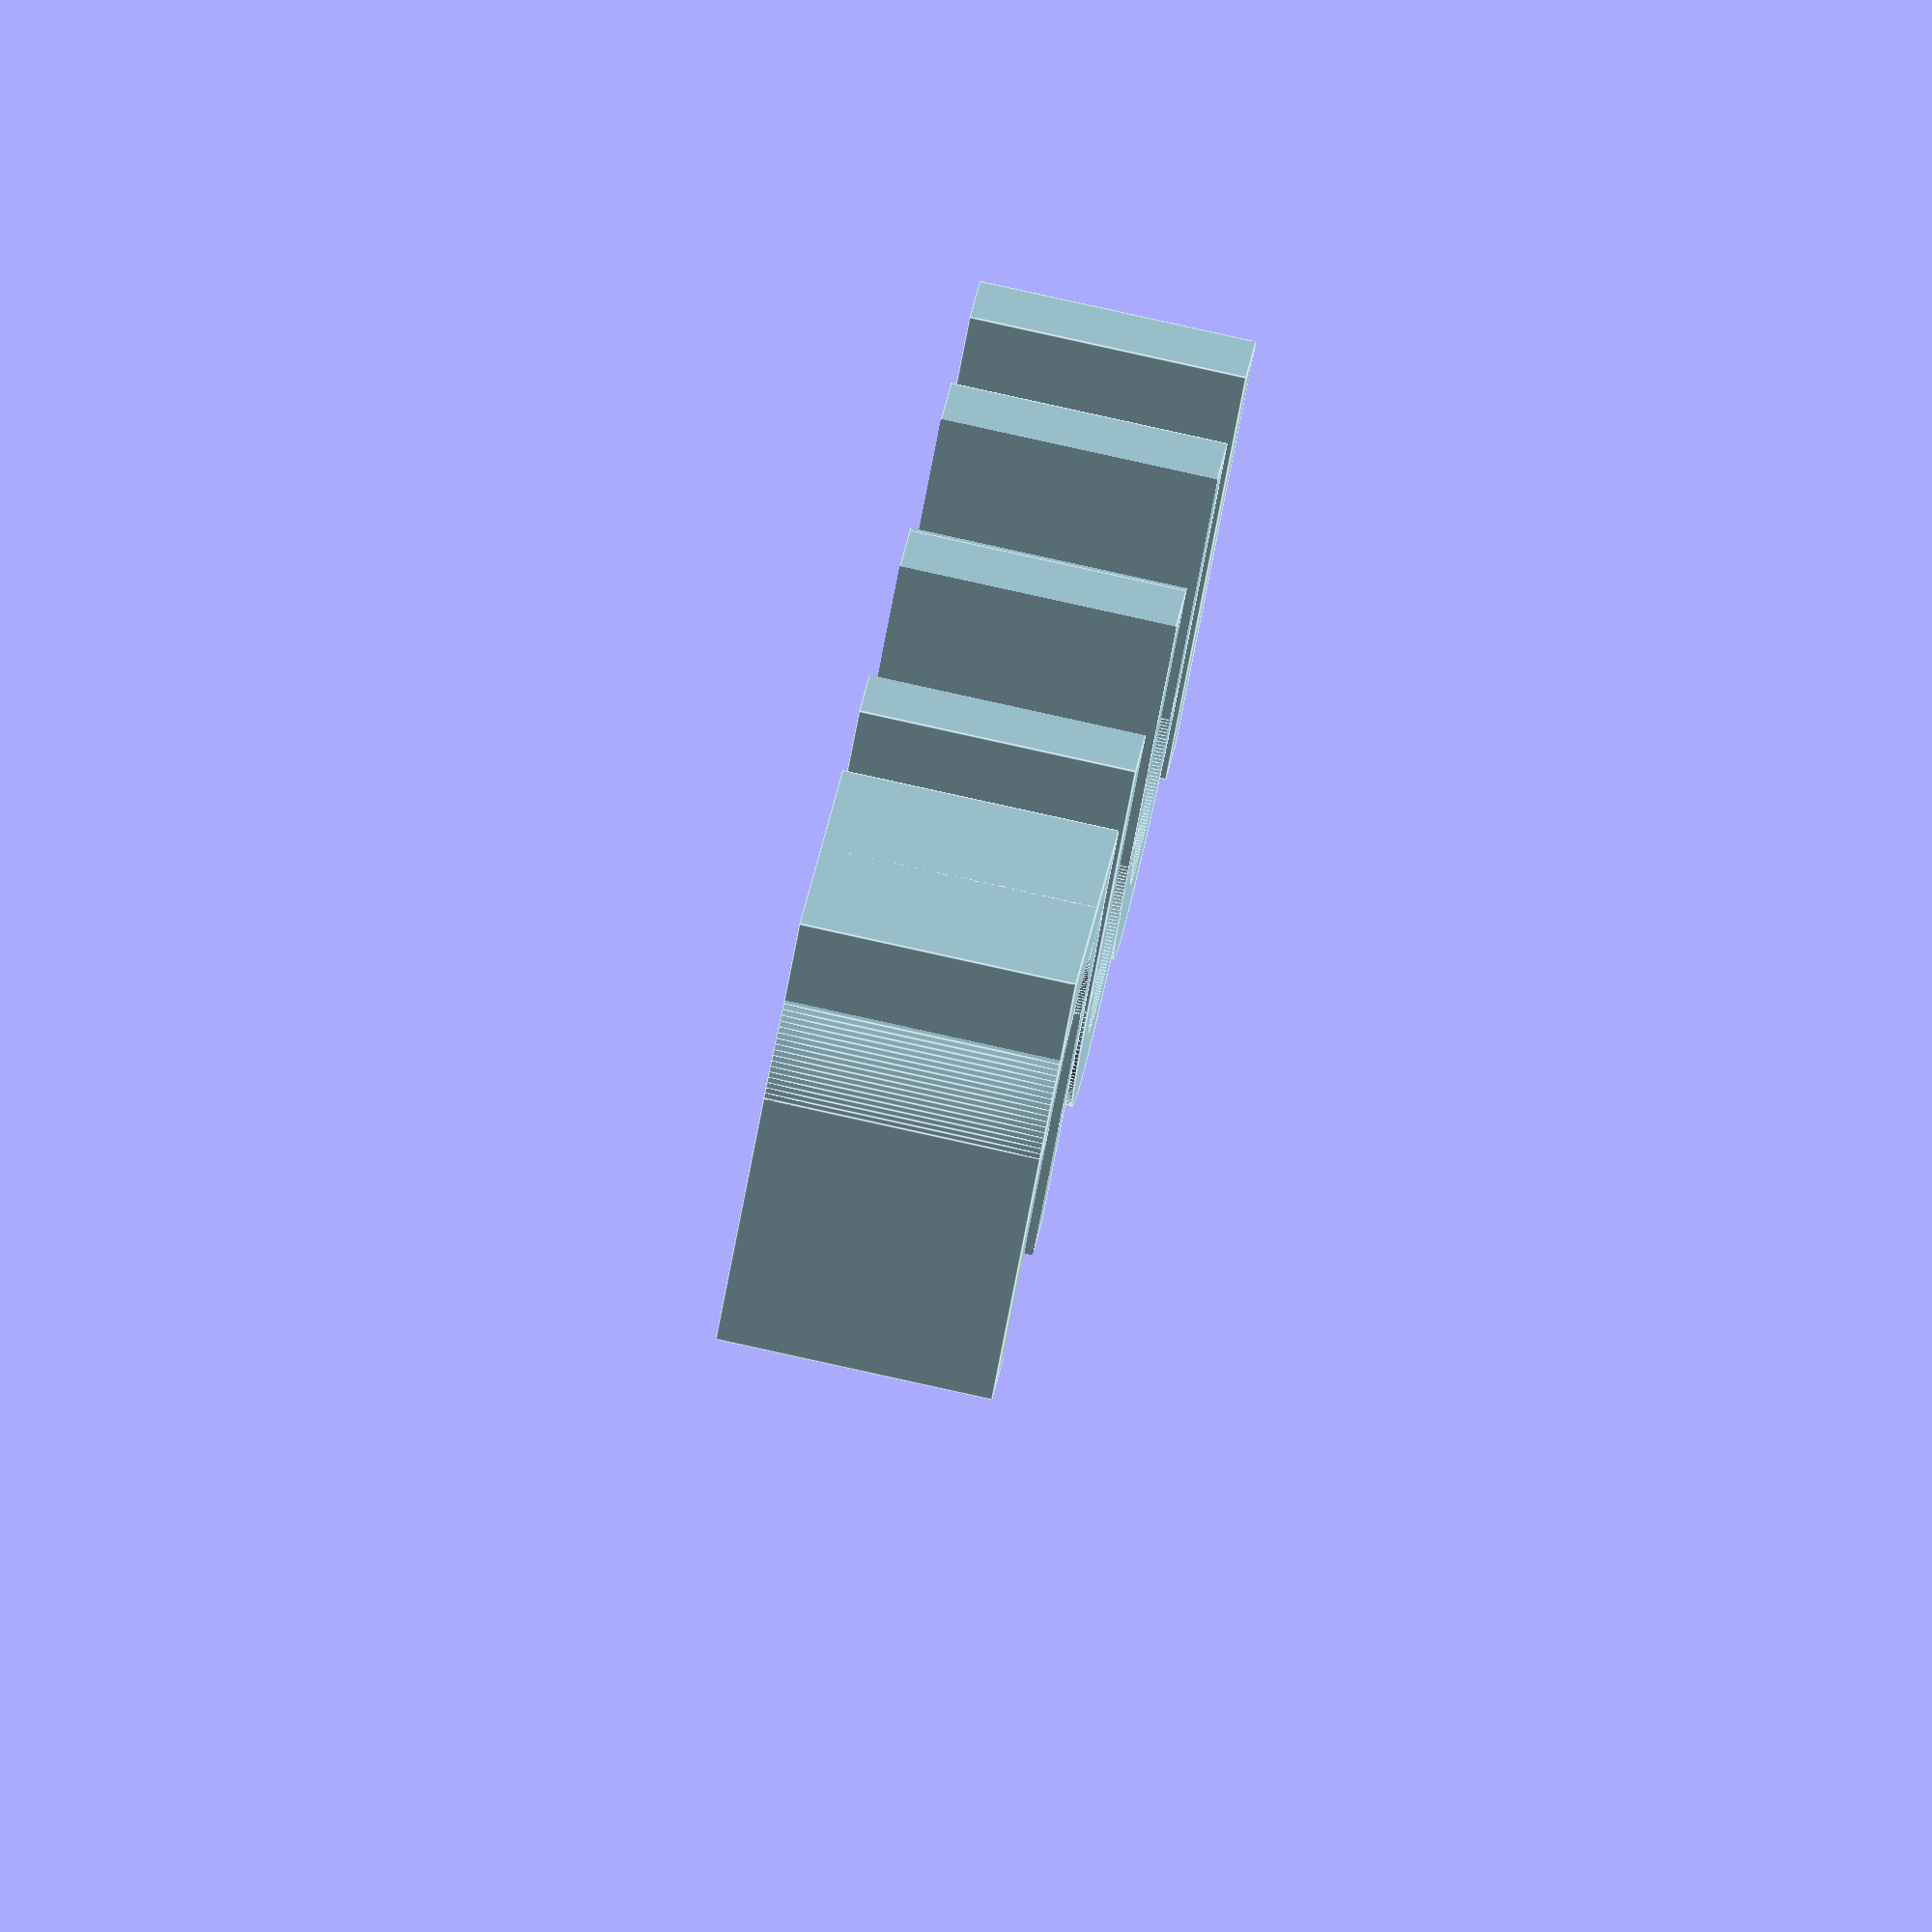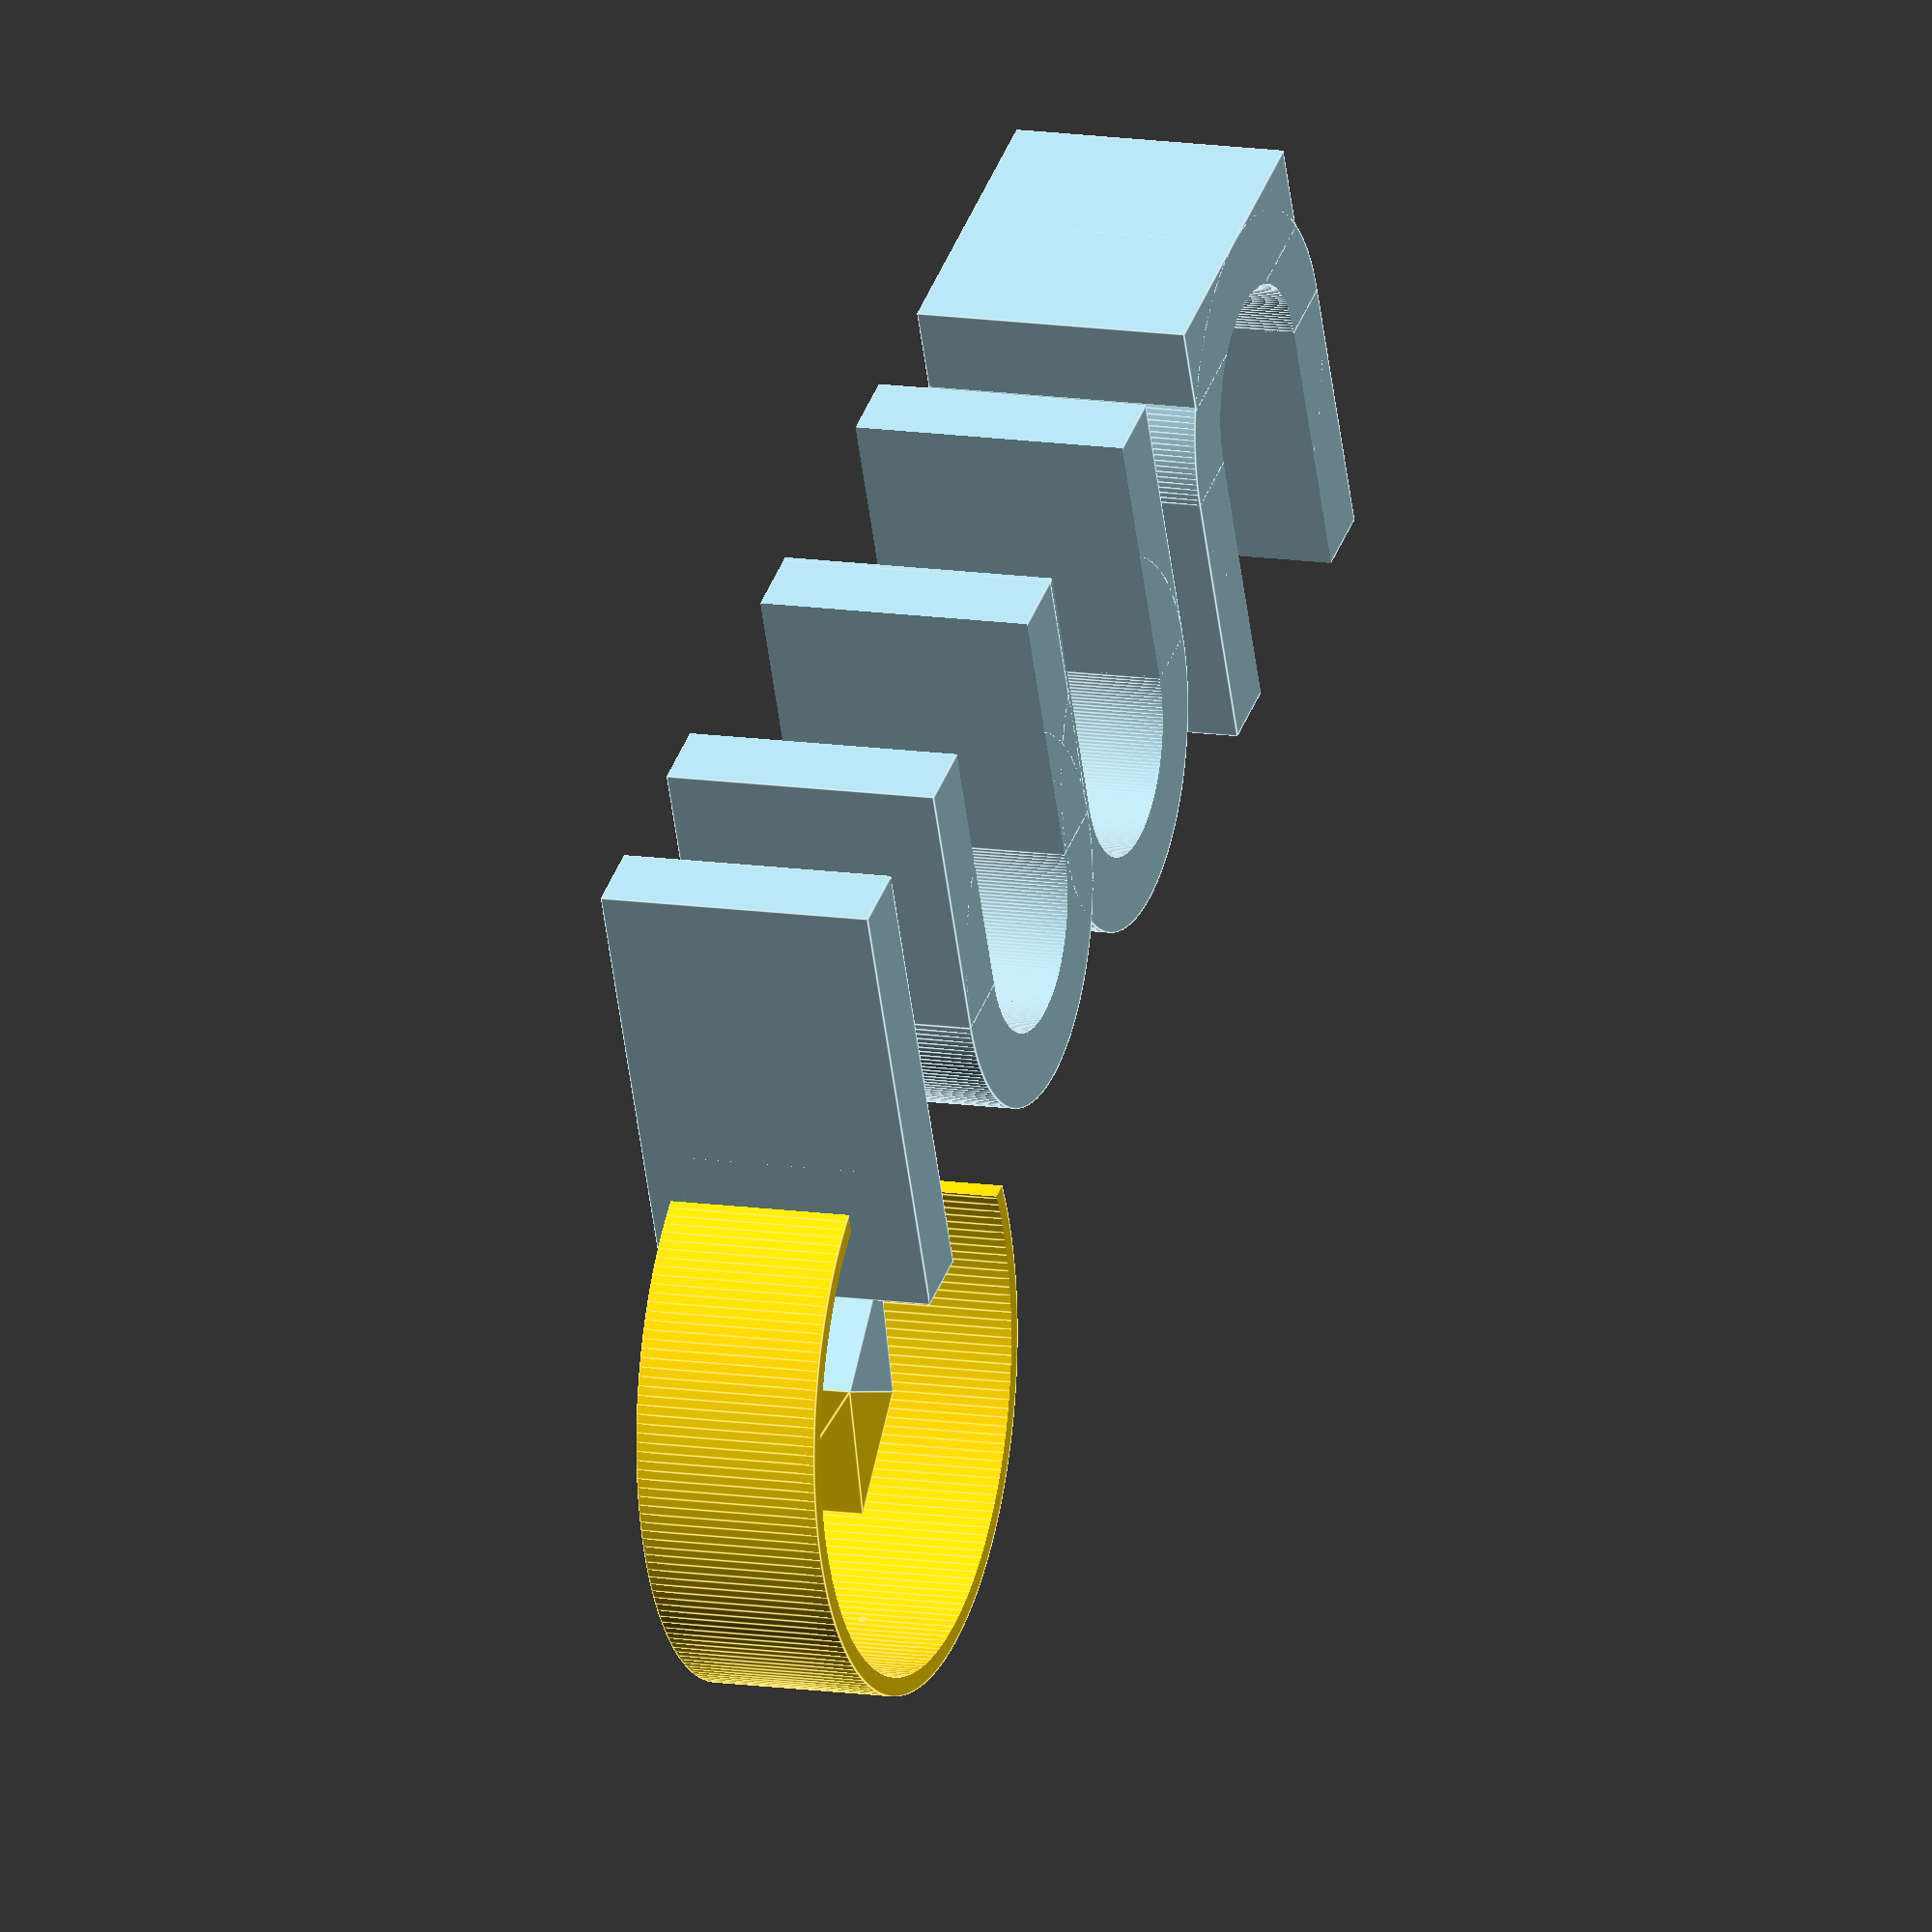
<openscad>
$fn = 200;

/** CONTANTS **/
LETTER_LENGTH=30;
LETTER_RADIUS=20;
LETTER_HEIGHT=30;

BOUSOLE_LENGTH=13;
BOUSOLE_WIDTH=7;


/** MODULES **/
module letterU() {
    initialLetterU();
    lettreUSupport();
}

module letterM() {
    translate([LETTER_LENGTH,0,LETTER_HEIGHT]) rotate([0,180,0]) initialLetterU();
    translate([LETTER_LENGTH,-LETTER_HEIGHT-2.5,LETTER_HEIGHT]) rotate([0,180,0]) initialLetterU();
}

module letterI() {
    letterIRadius=LETTER_RADIUS/2-2;
    difference() {
        cube([LETTER_LENGTH+20,letterIRadius,LETTER_HEIGHT]);
        translate([70,letterIRadius/2,0]) metalCylinder();
    }
}

module bousoleArc() {
    arcInc=12;
    arcHeigth=20;
    color(c="Gold") difference() {
        translate([0,0,5]) difference() {
            cylinder(h=arcHeigth,r=LETTER_RADIUS+arcInc);
            translate([0,0,-1]) cylinder(h=arcHeigth+2,r=LETTER_RADIUS+arcInc-2);
            translate([-35,-10,-1]) cube([30,50,LETTER_HEIGHT+2]);
        }
        metalCylinder();
    }
}

module bousole() {
    bousoleBlue();
    bousoleYellow();
}

module bousoleBlue() {
    color(c="LightBlue") difference() {
        translate([0,0,10]) rotate([0,0,-35]) linear_extrude(10) polygon([[-BOUSOLE_LENGTH,0], [0,-BOUSOLE_WIDTH], [0,0], [0,BOUSOLE_WIDTH]]);
        metalCylinder();
    } 
}

module bousoleYellow() {
    color(c="Gold") difference() {
        translate([0,0,10]) rotate([0,0,-35]) linear_extrude(10) polygon([[0,0], [0,-BOUSOLE_WIDTH], [BOUSOLE_LENGTH,0], [0,BOUSOLE_WIDTH]]);
        metalCylinder();
    } 
}

/** HELPERS **/
module initialLetterU() {
    difference() {
        letterUCylinder(LETTER_LENGTH,LETTER_RADIUS,LETTER_HEIGHT);
        translate([0,0,-1]) letterUCylinder(LETTER_LENGTH+1,LETTER_RADIUS-8,LETTER_HEIGHT+2);
    }
}

module lettreUSupport() {
    supportLength=LETTER_RADIUS-3;
    difference() {
        translate([-20,-supportLength,0]) cube(size=[10, supportLength*2, LETTER_HEIGHT]);
        translate([0,0,-1]) letterUCylinder(LETTER_LENGTH+1,LETTER_RADIUS-8,LETTER_HEIGHT+2);
    }
}

module letterUCylinder(lenght,radius,height) {
    cylinder(h=height,r=radius);
    translate([0,-radius,0]) cube([lenght,2*radius,height]);
}

module metalCylinder() {
    translate([-30,0,LETTER_HEIGHT/2-0.25]) rotate([0,90,0]) cylinder(h=100,r=0.5);
}

/** VIEW **/
assembling = 1;
if (assembling == 1) {
    color(c="LightBlue") {
        translate([20,0,0]) letterU();
        translate([0,-50,0]) letterM();
        translate([0,-125,0]) letterI();
    }
    translate([65,-121,0]) {
        bousoleArc();
        bousole();
    }
} else if (assembling == 2) {
    letterU();
} else if (assembling == 3) {
    letterM();
} else if (assembling == 4) {
    letterI();
} else if (assembling == 5) {
    bousoleArc();
    bousole();
} else if (assembling == 6) {
    bousoleArc();
} else if (assembling == 7) {
    bousoleBlue();
} else if (assembling == 8) {
    bousoleYellow();
}

</openscad>
<views>
elev=278.8 azim=38.4 roll=102.5 proj=o view=edges
elev=167.3 azim=246.9 roll=250.3 proj=o view=edges
</views>
